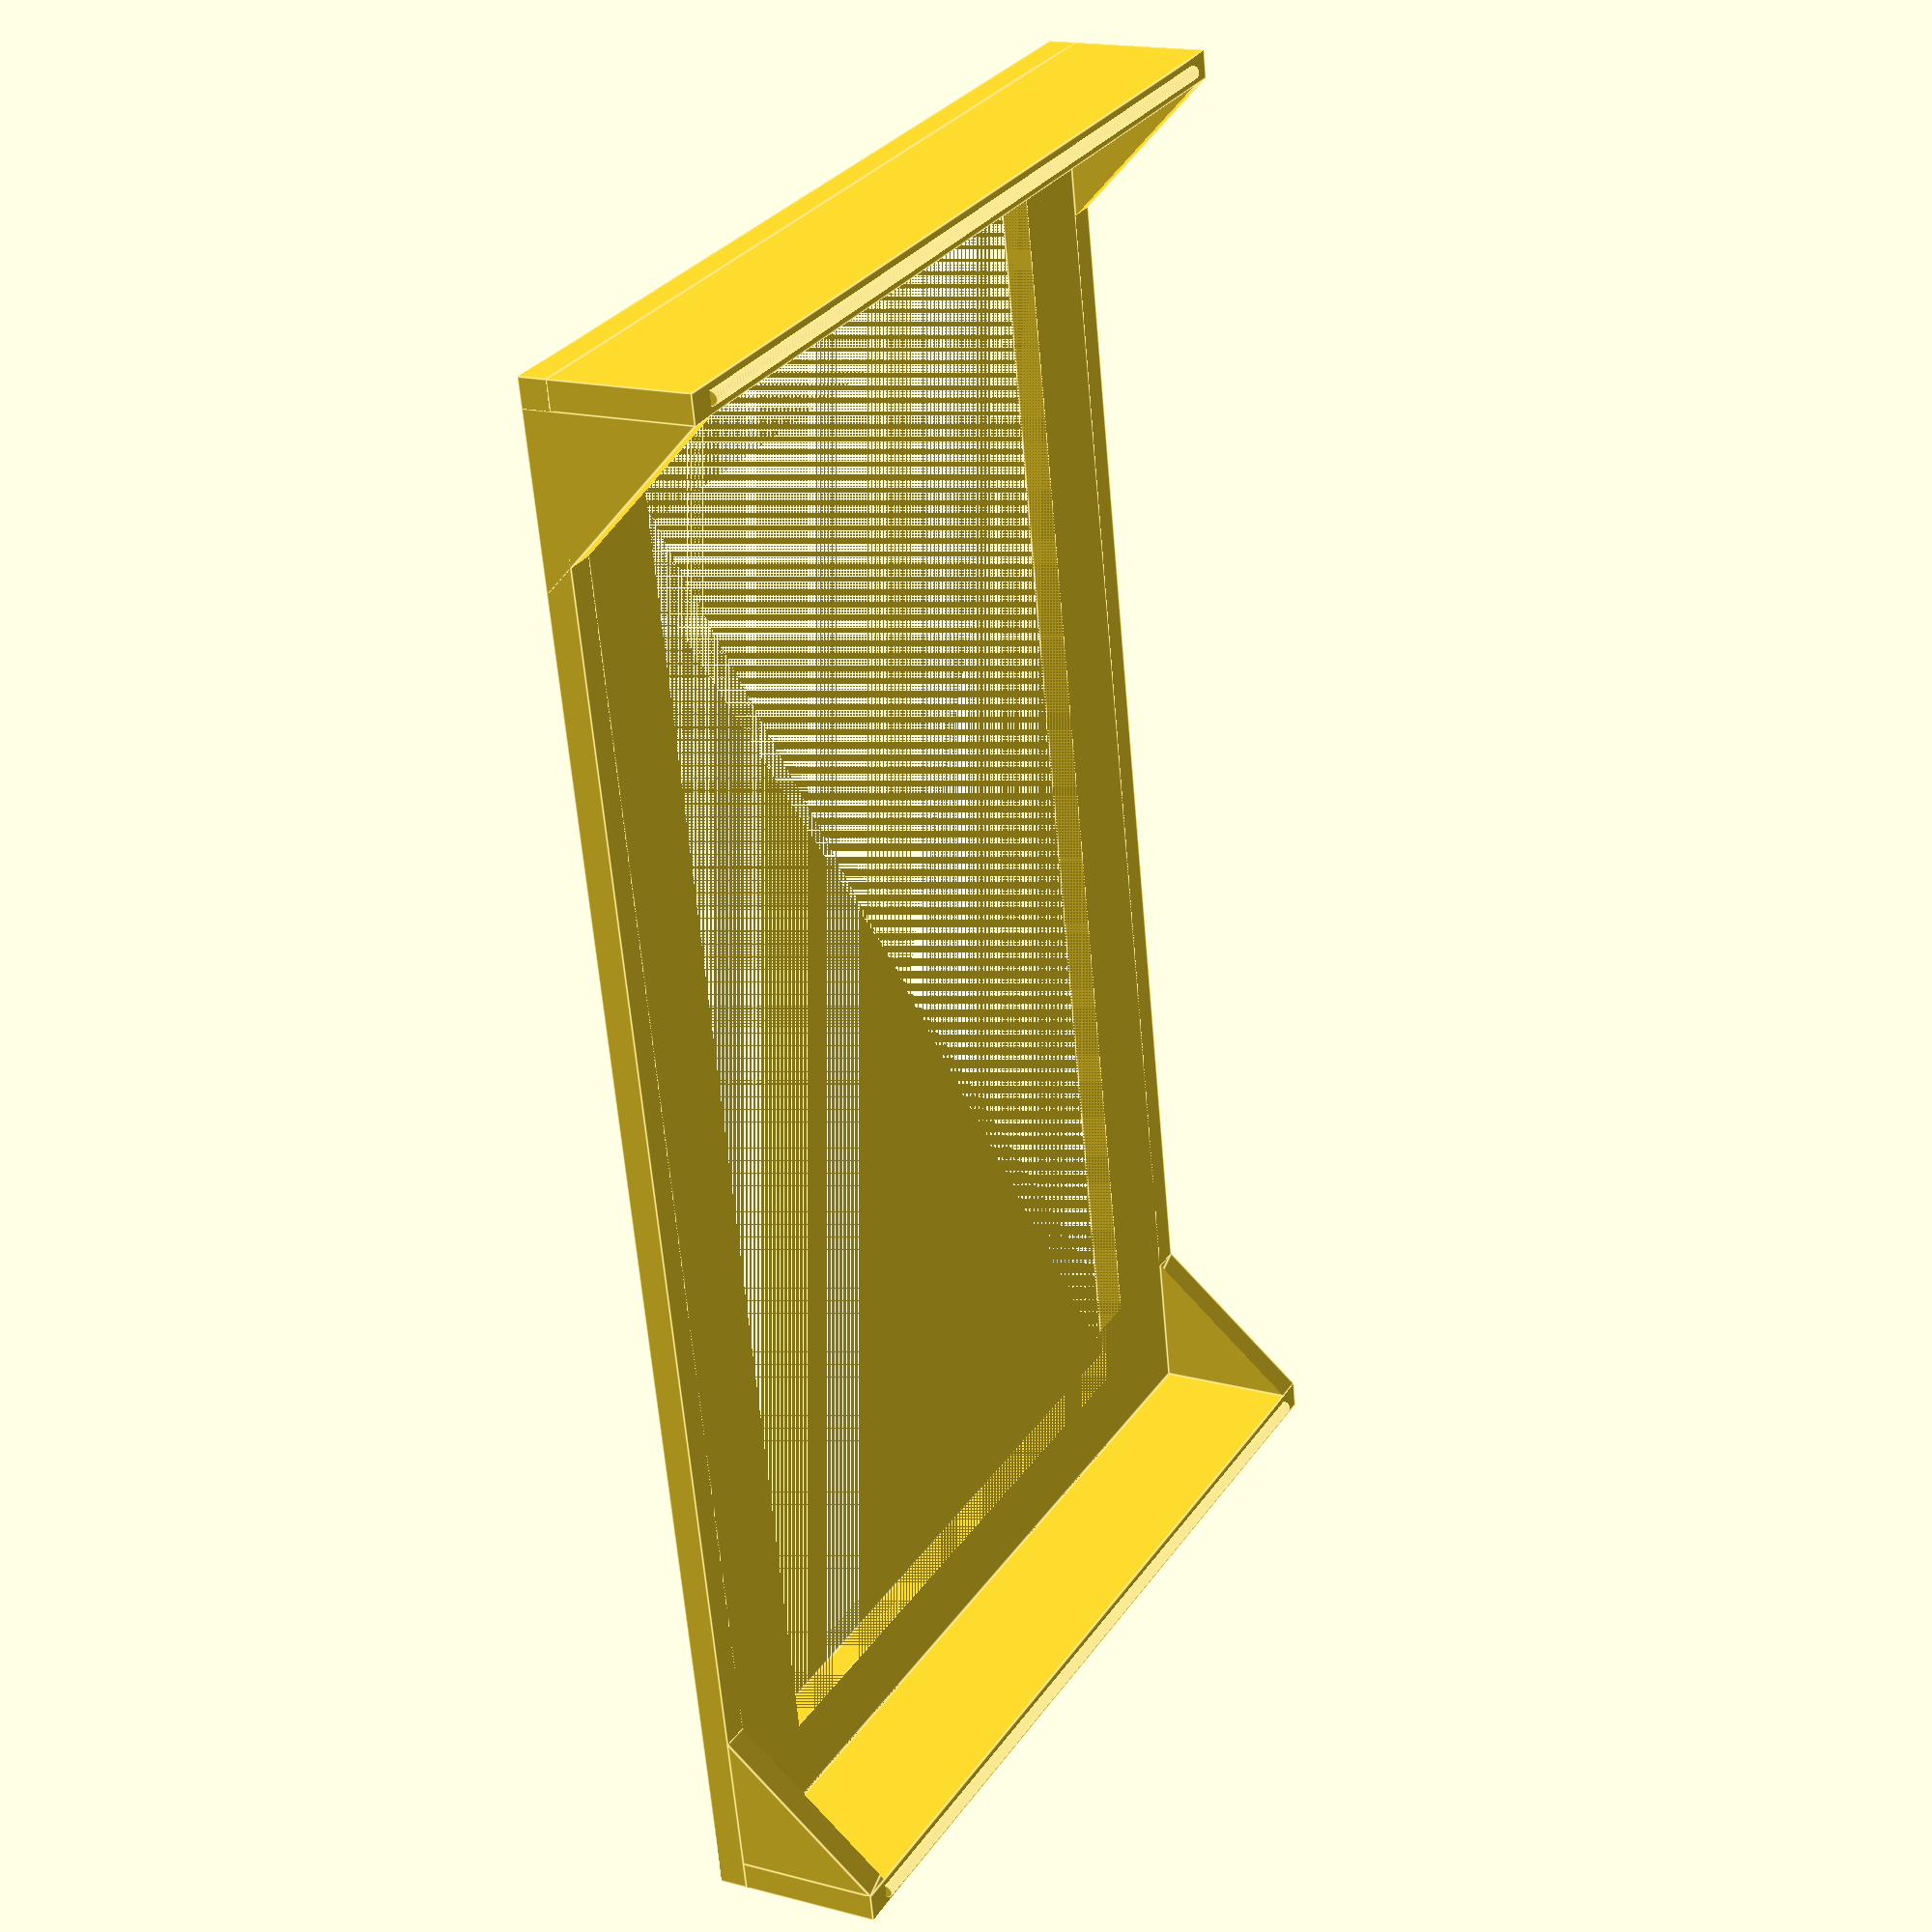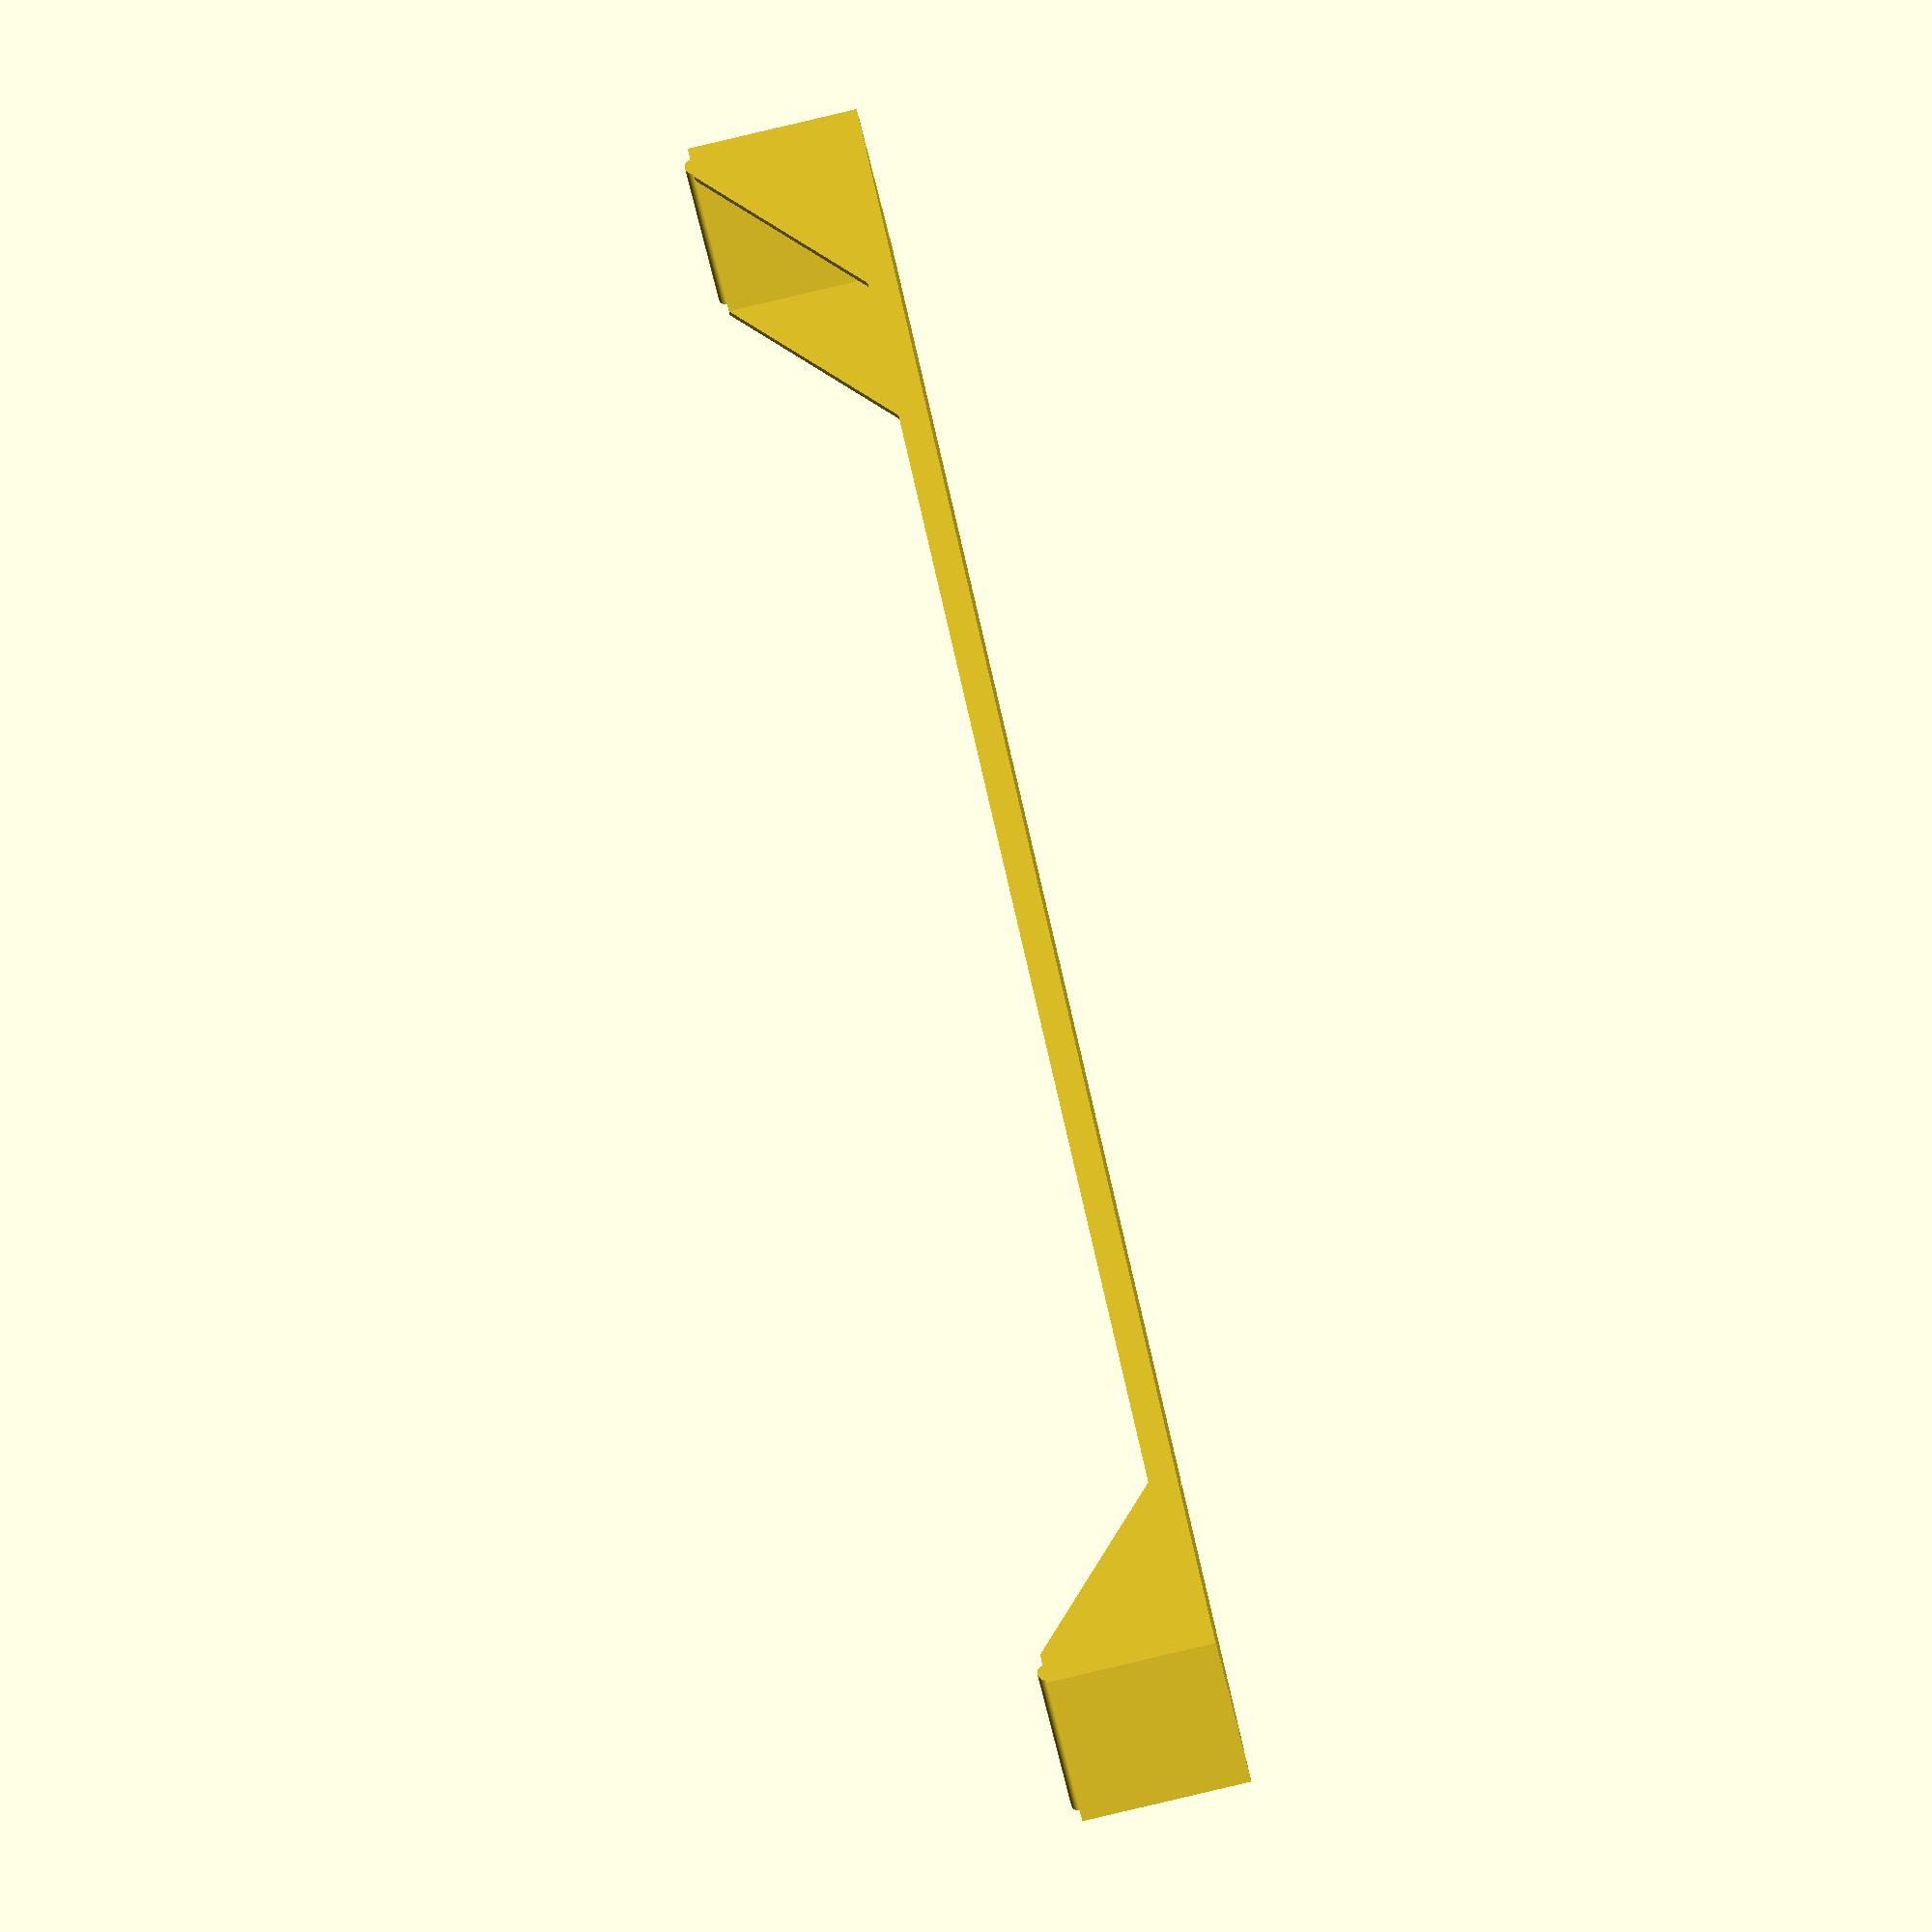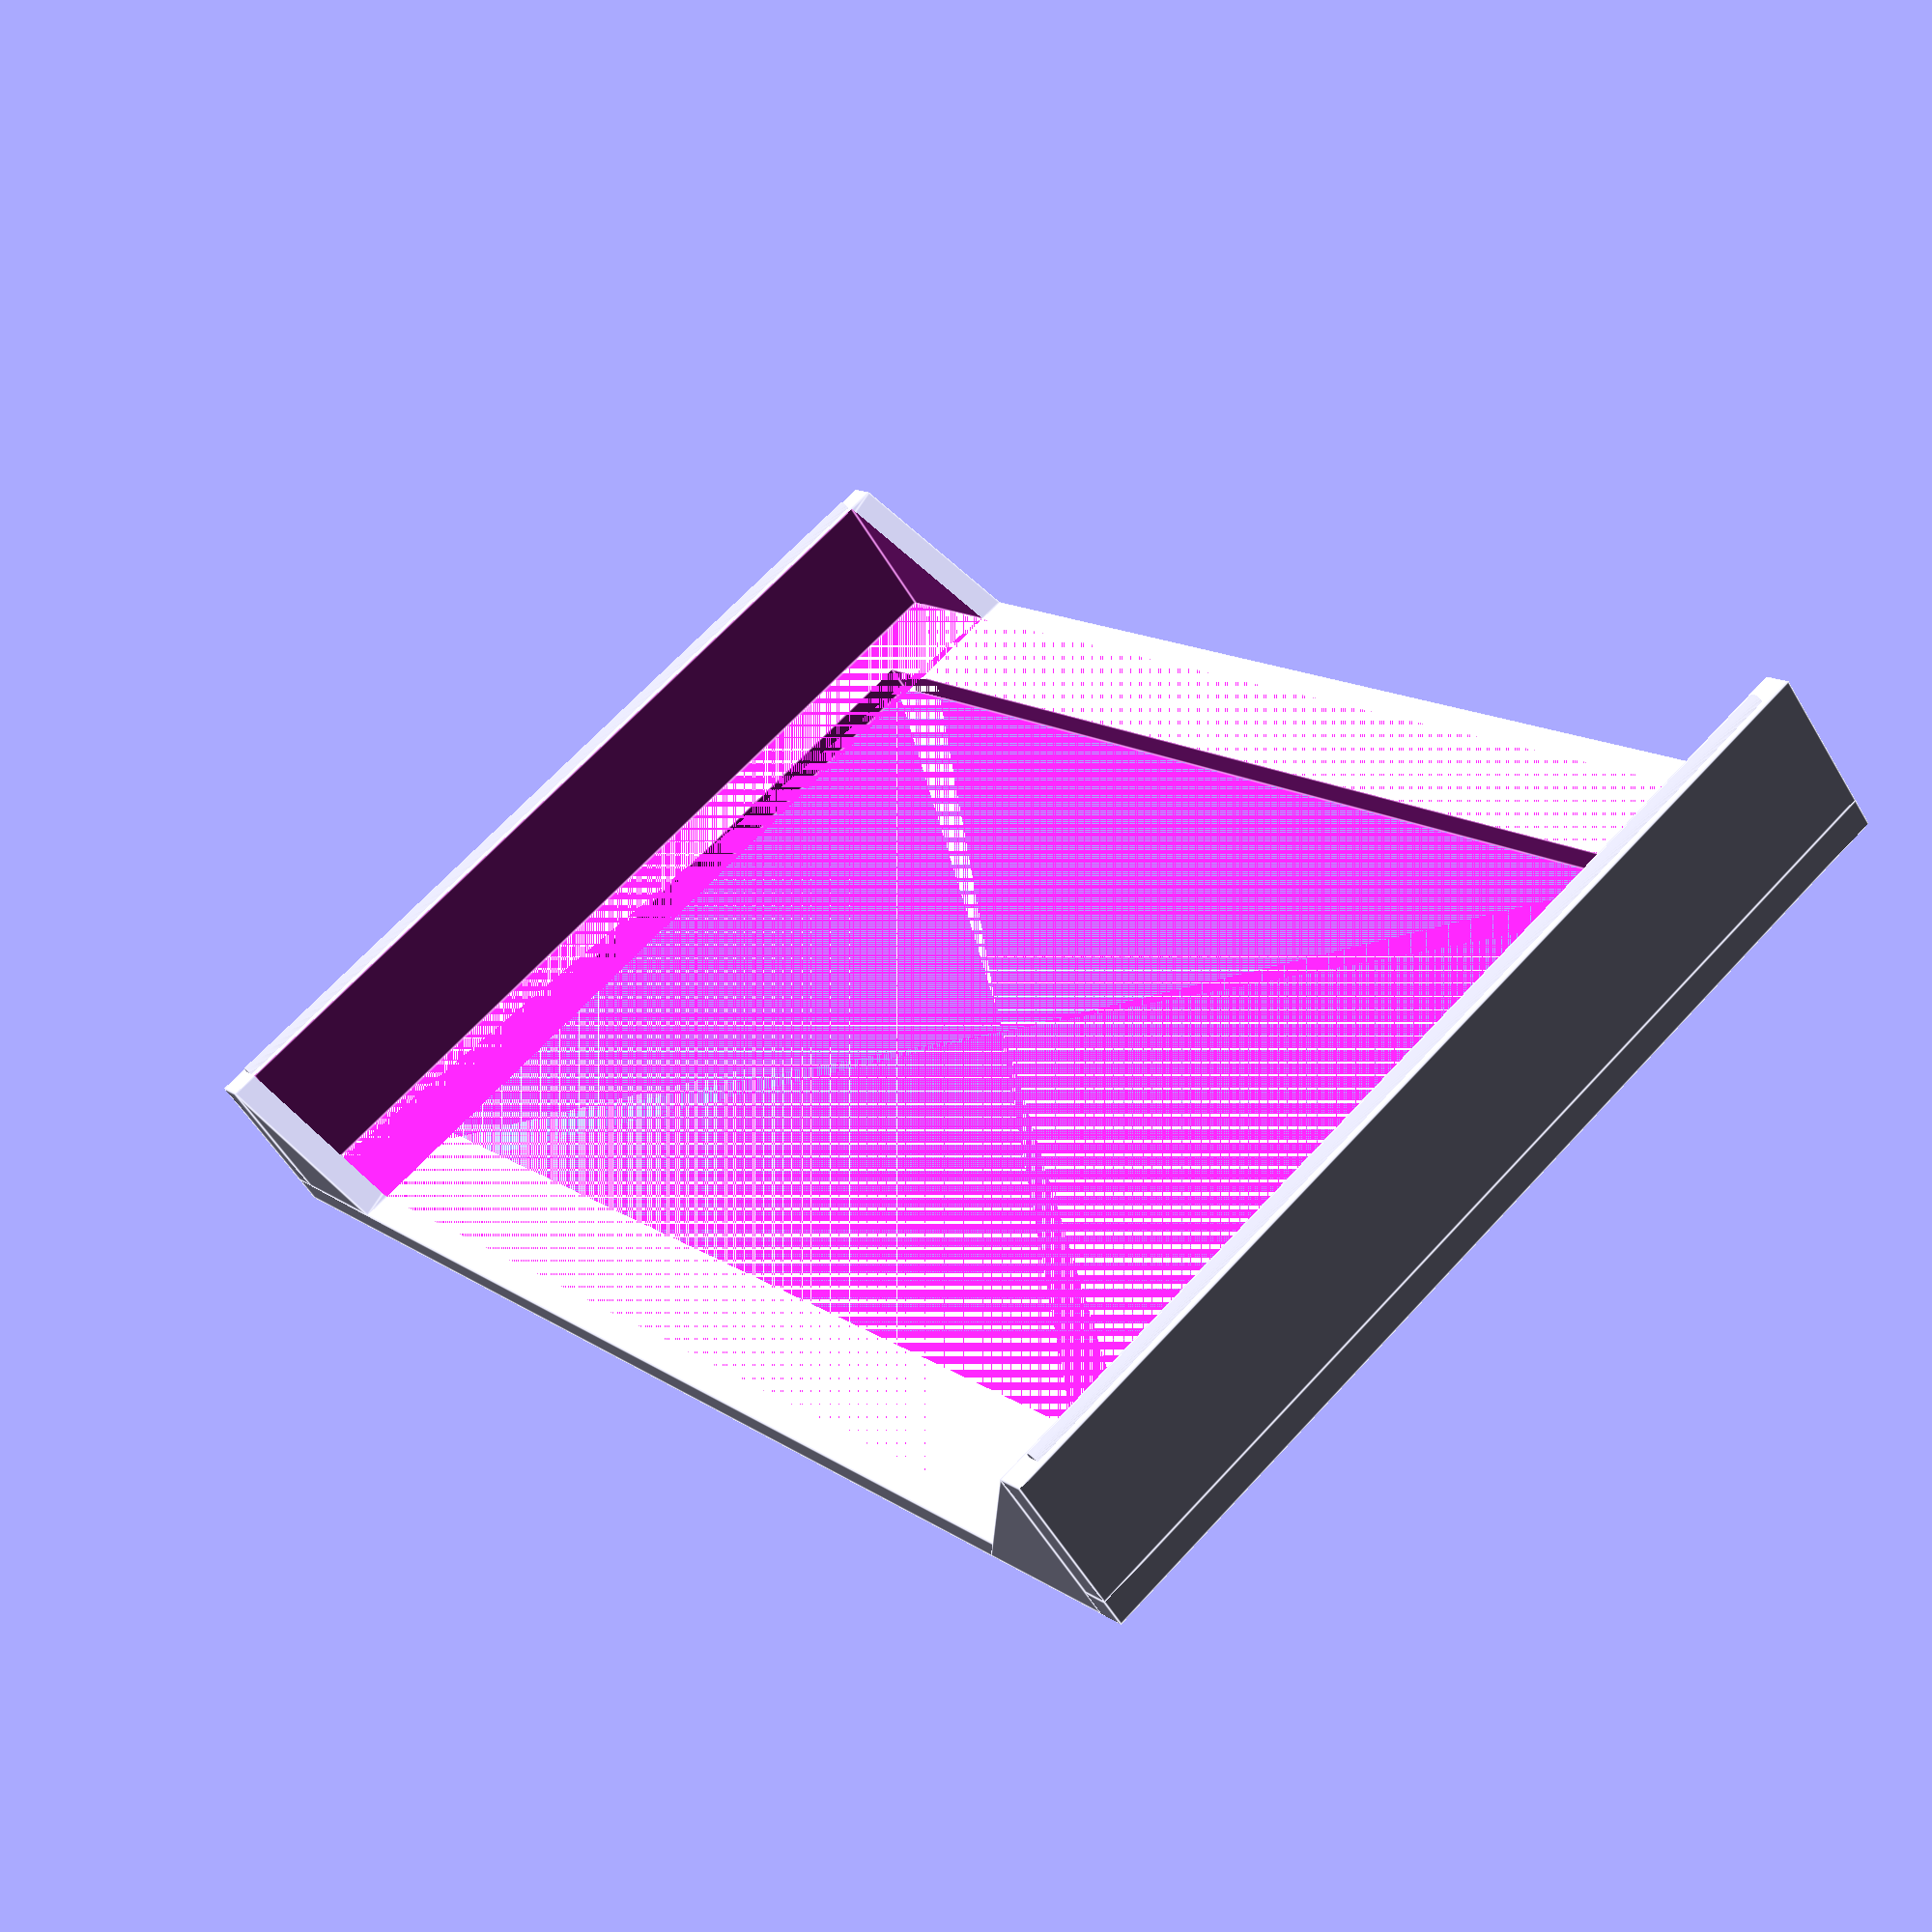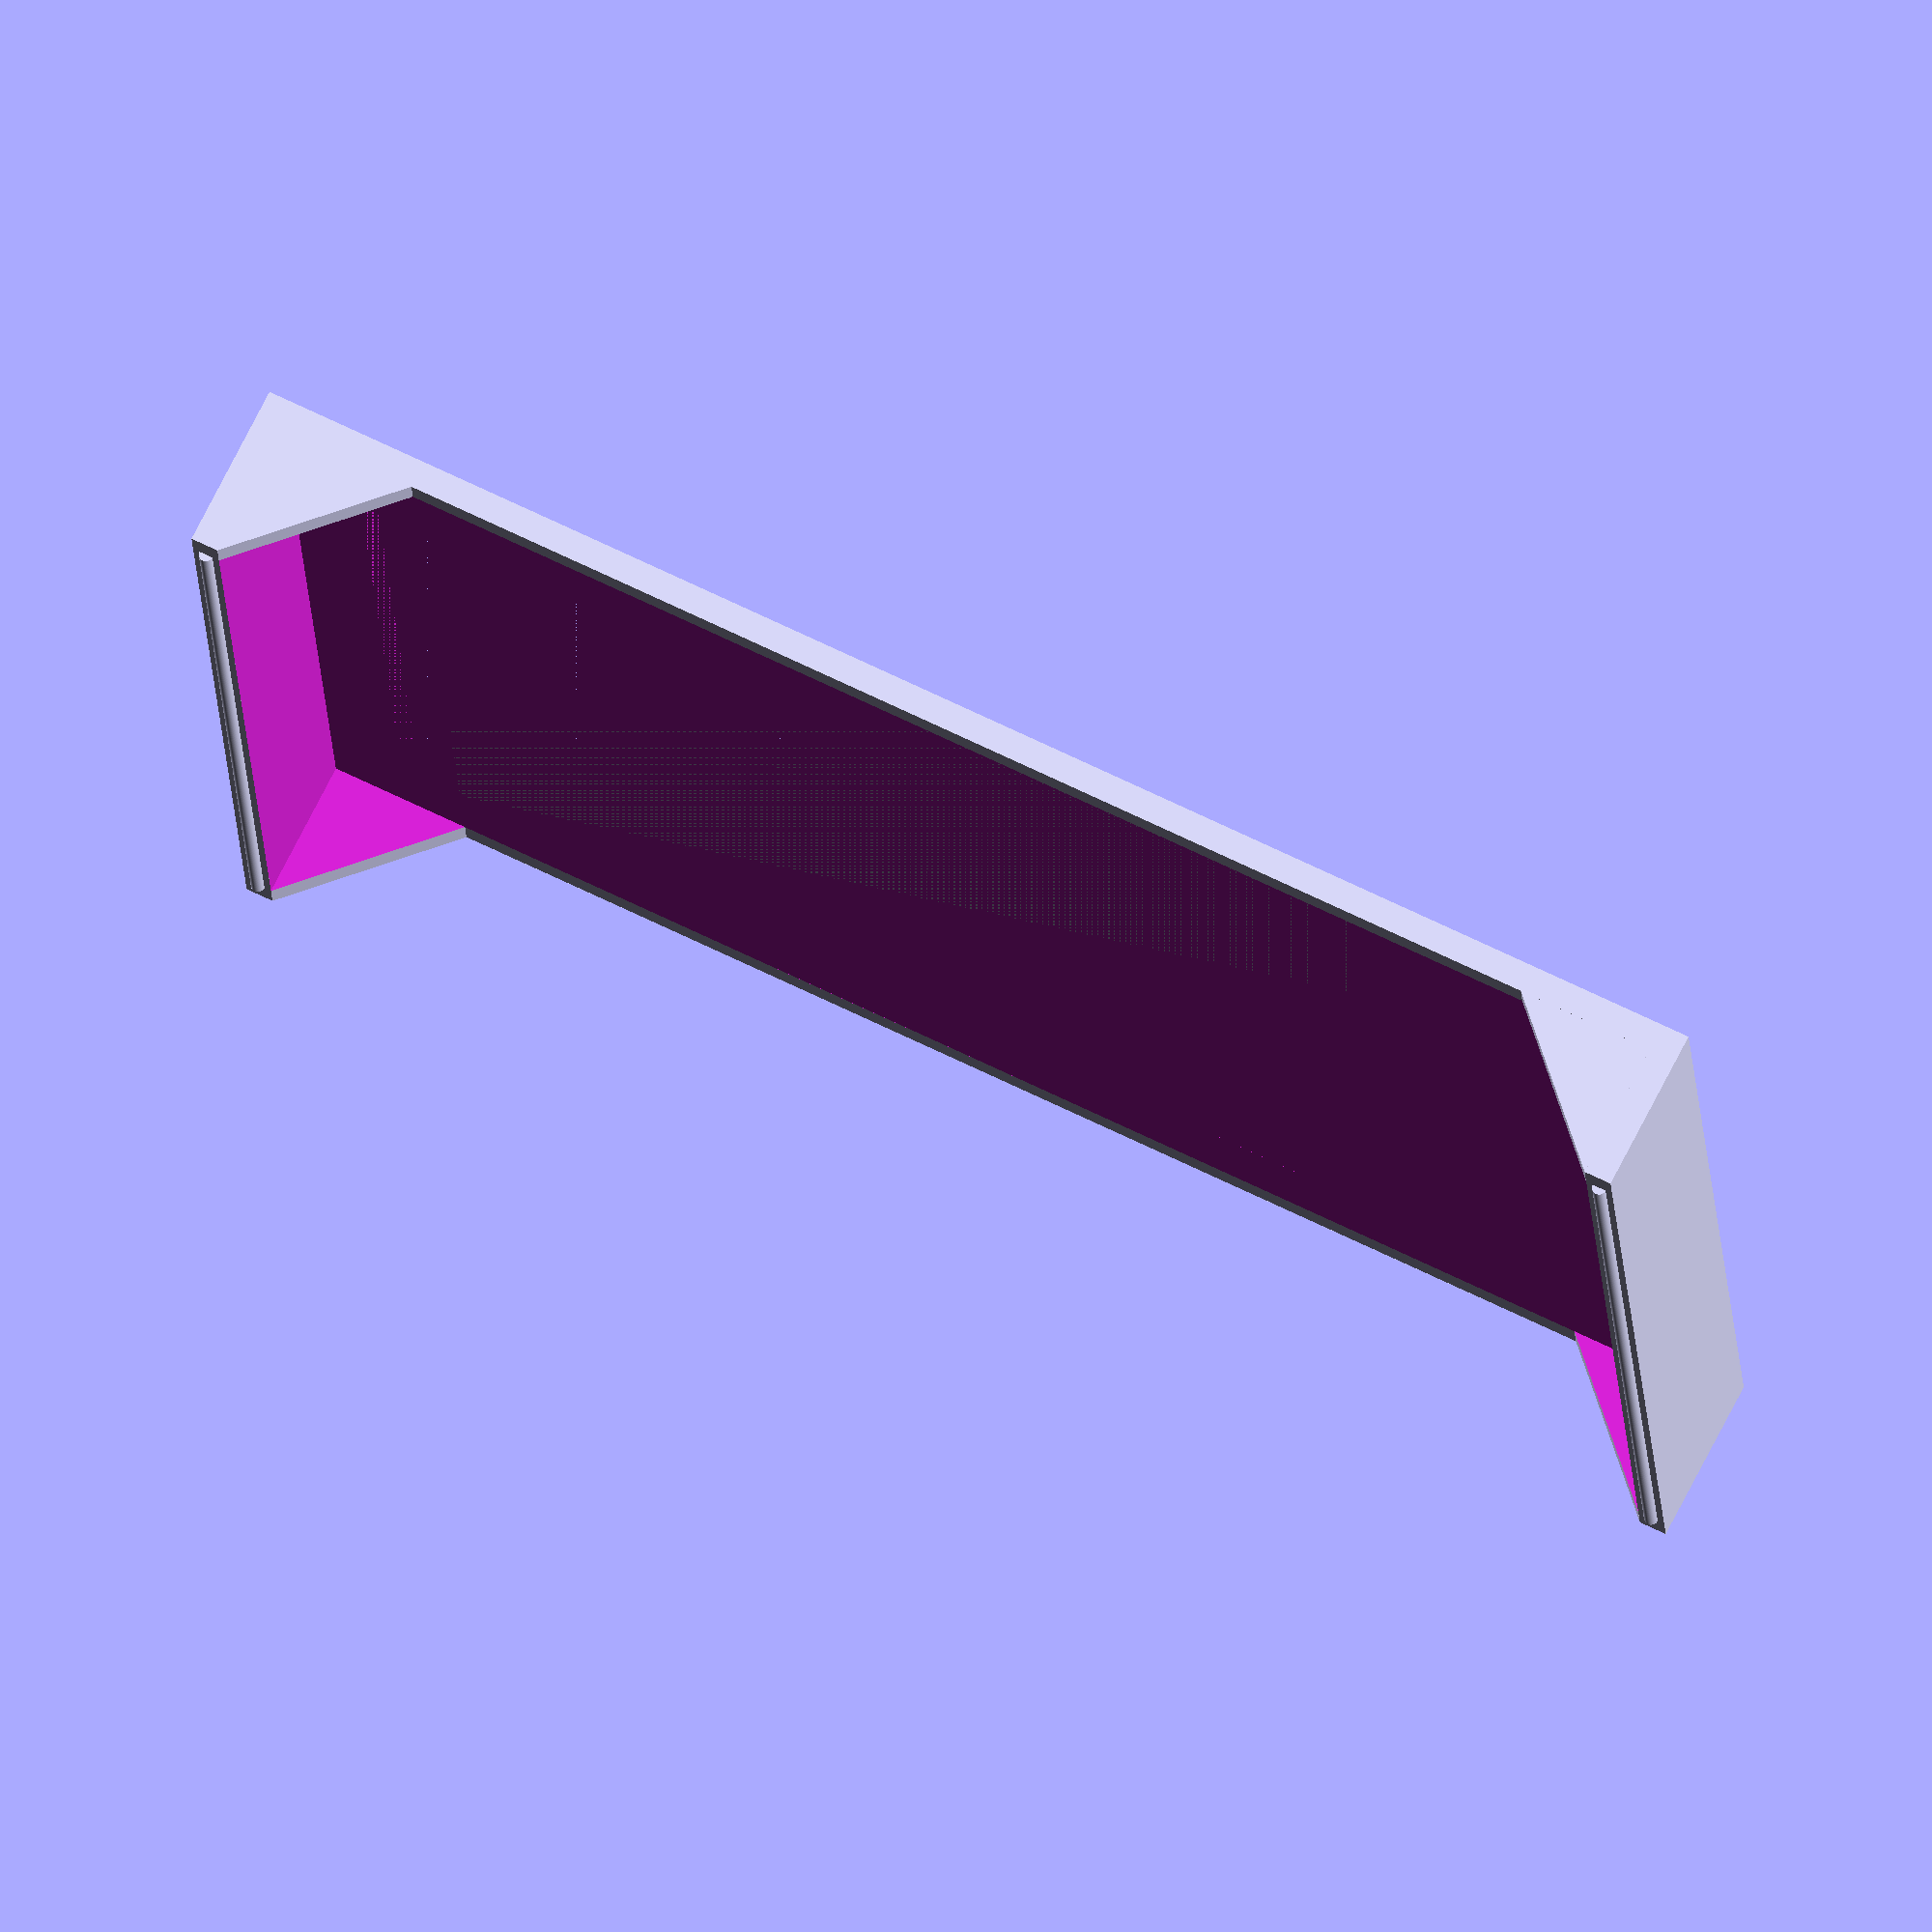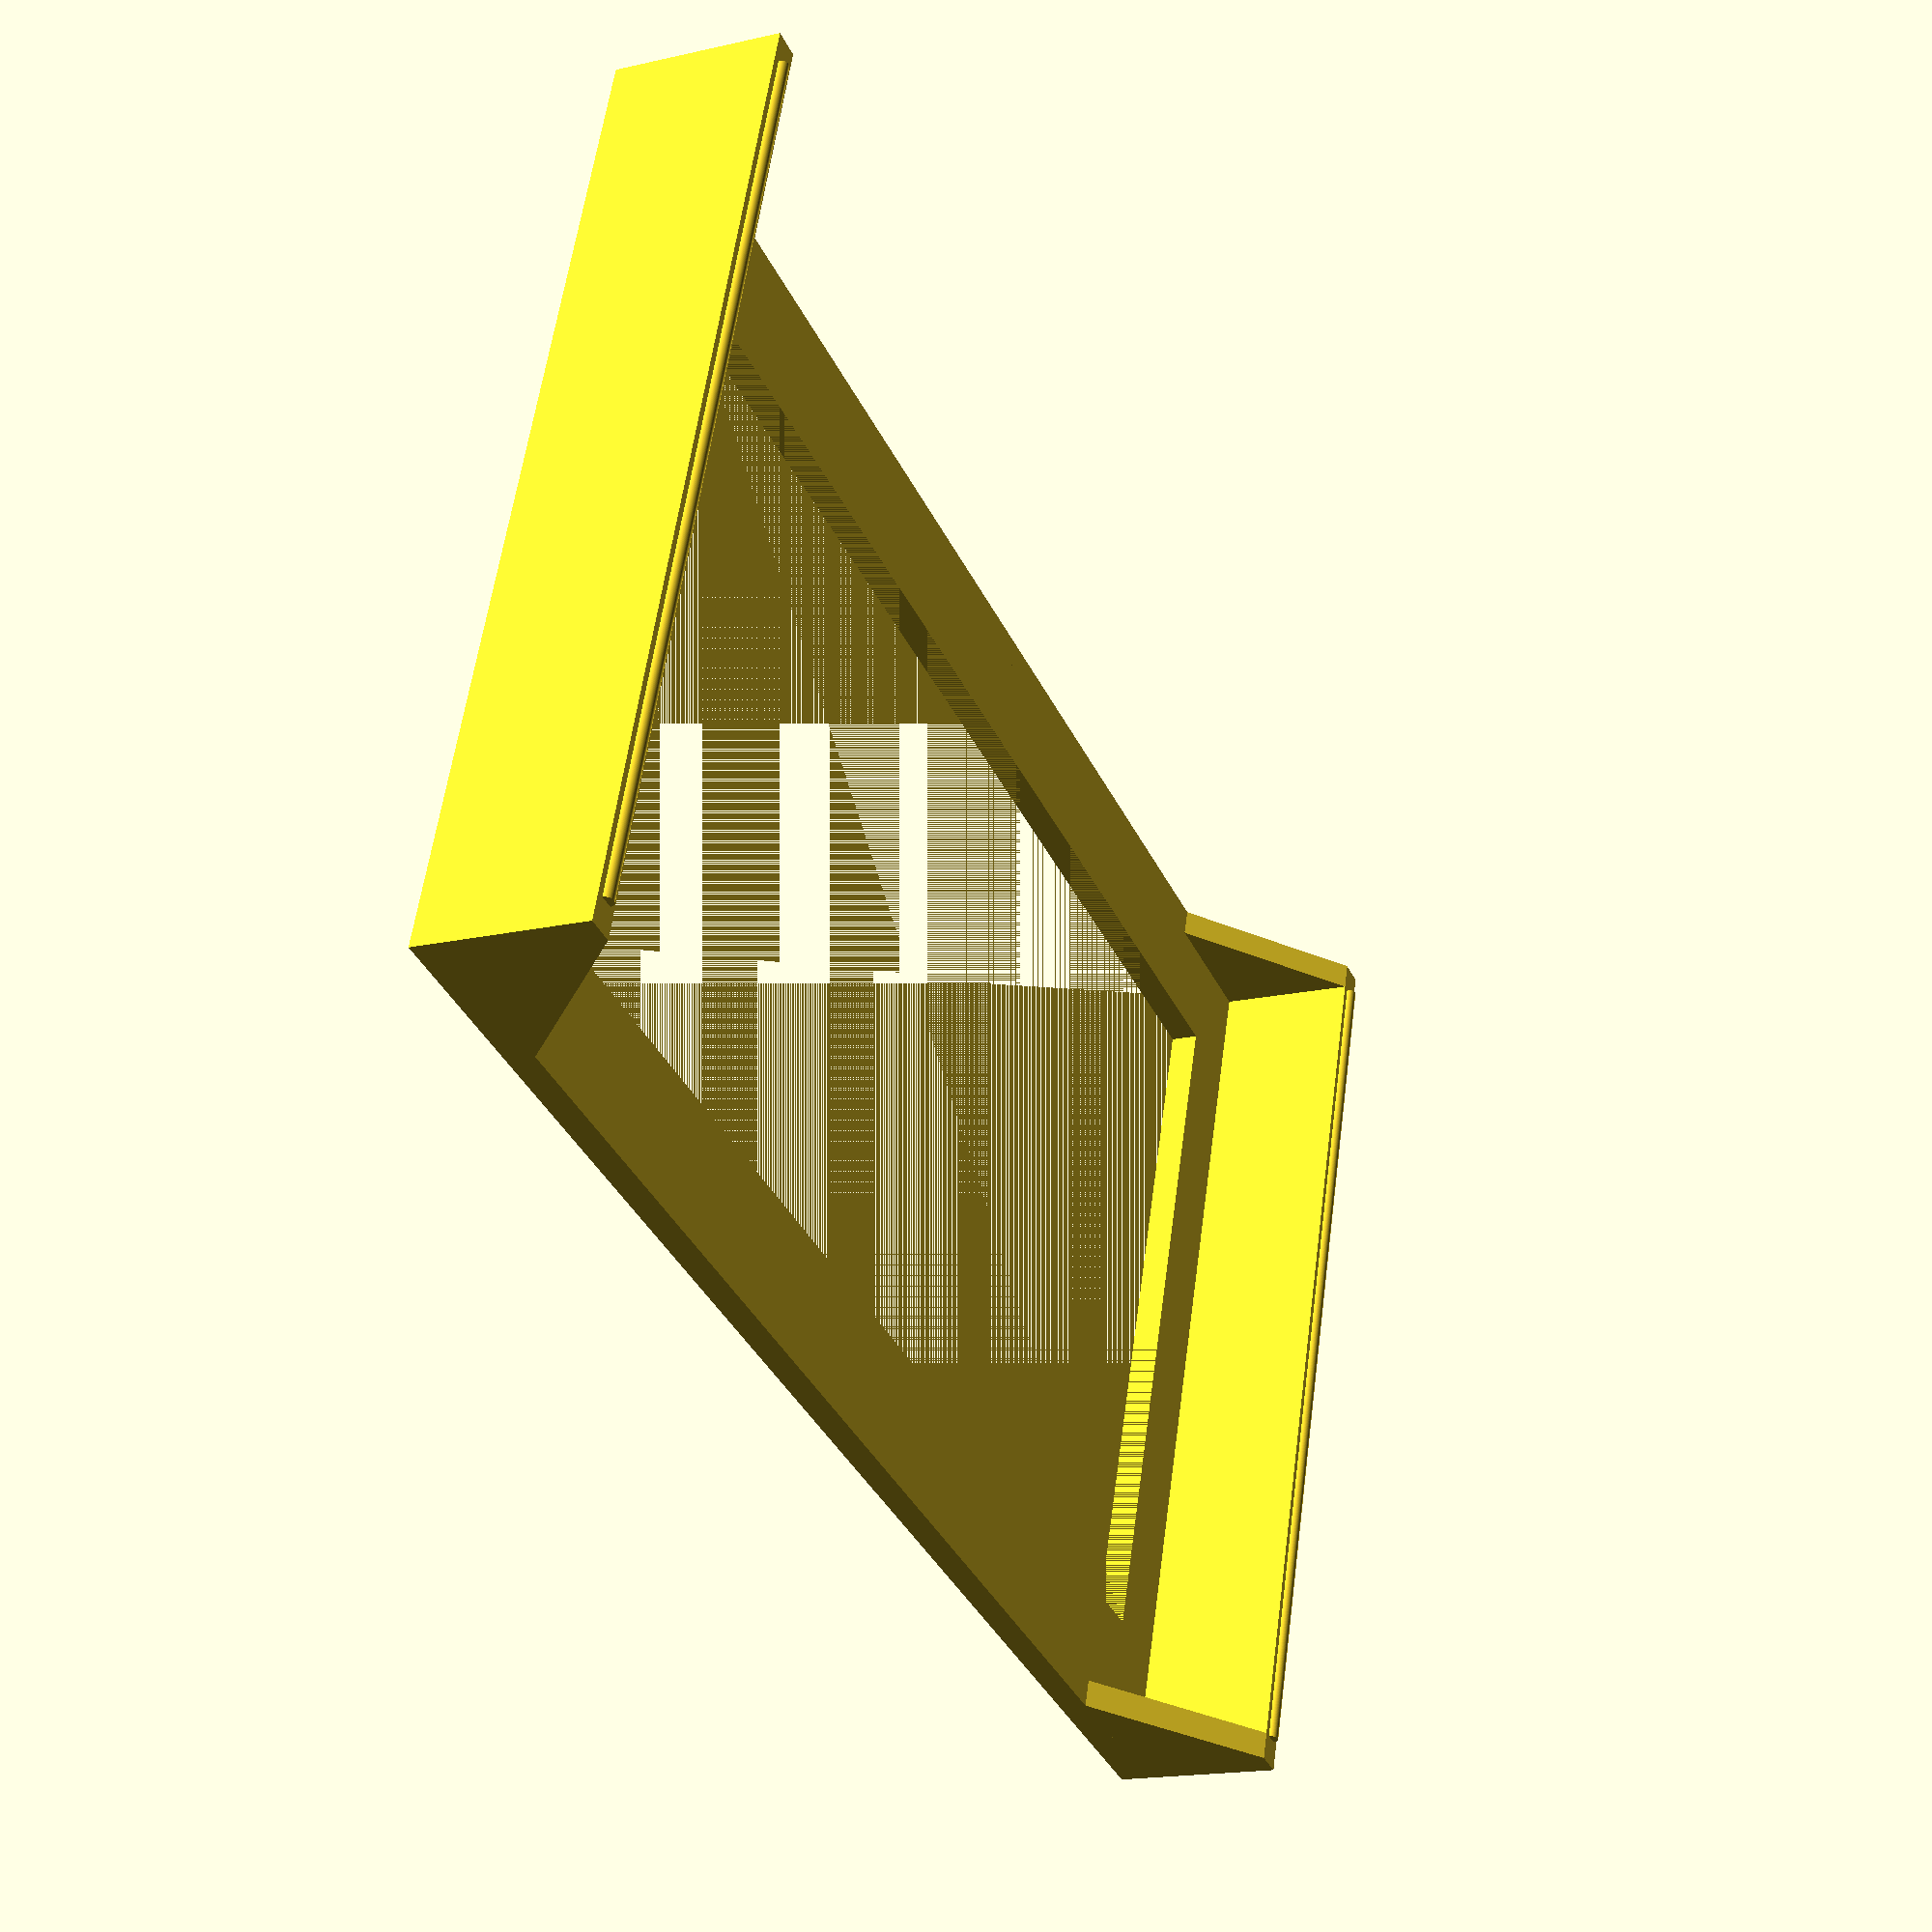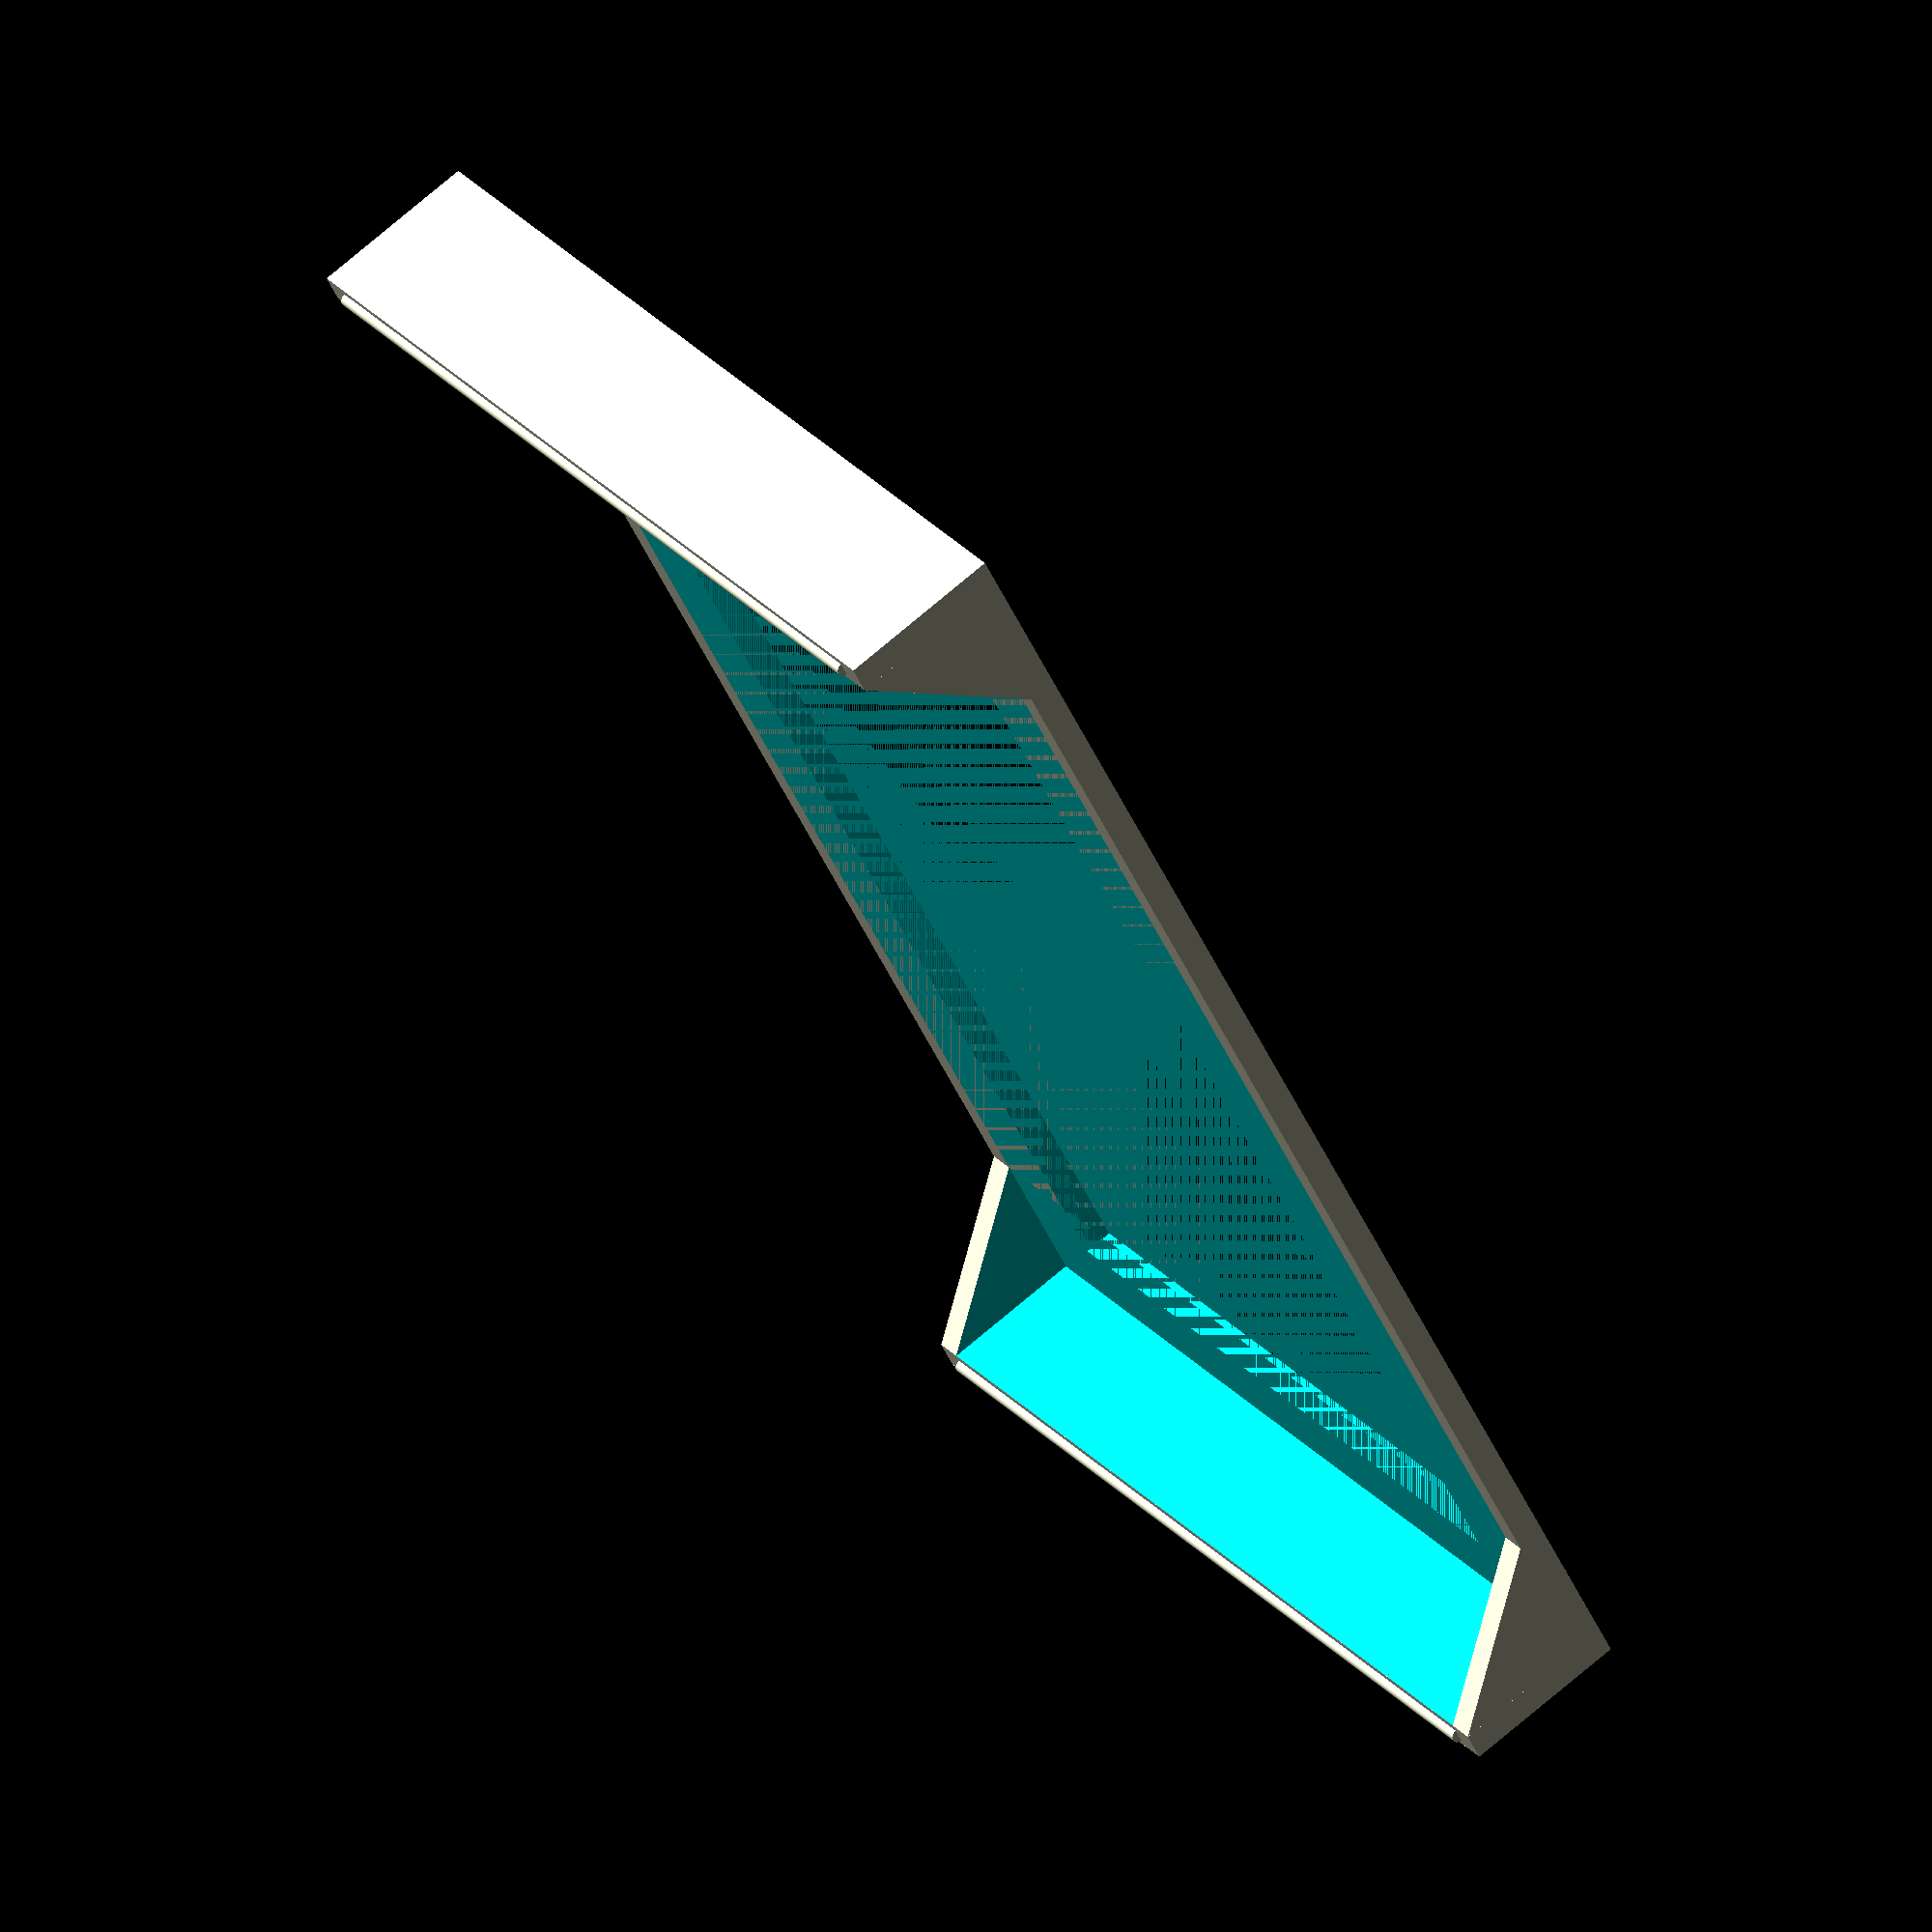
<openscad>
difference() {
    tray_depth=220; // fixed
    tray_width=140; // fixed
    tray_height=20; // variable
    tray_wall=4;
    union() { 
        cube([tray_depth,tray_width,tray_wall]); // Fixed thickness of resting surface
        // end legs
        translate([0,0,tray_wall]) cube([tray_wall,tray_width,tray_height]);
        translate([(tray_depth-tray_wall),0,tray_wall]) cube ([tray_wall,tray_width,tray_height]);
        // support slants
        translate([(tray_depth-tray_height-(tray_wall*2)),0,0]) rotate([270,270,0]) linear_extrude(tray_width) polygon([[0,0],[0,tray_height+tray_wall],[tray_height+tray_wall,tray_height+tray_wall]]);
        translate([tray_wall,0,tray_height+tray_wall]) rotate([270,0,0]) linear_extrude(tray_width) polygon([[0,0],[0,tray_height],[tray_height,tray_height]]);
        // positive registration
        translate([(tray_wall/2),tray_wall,tray_height+tray_wall]) rotate([270,270,0]) cylinder(tray_width-(tray_wall*2),r=(tray_wall/2)-1, $fn=128);
        translate([tray_depth-(tray_wall/2),tray_wall,tray_height+tray_wall]) rotate([270,0,0]) cylinder(tray_width-(tray_wall*2),r=(tray_wall/2)-1, $fn=128);
    }
    
    translate([tray_wall,tray_wall,tray_wall]) cube([tray_depth-(tray_wall*2), tray_width-(tray_wall*2), tray_height]);// interior void
    // negative registration
    translate([(tray_wall/2),tray_wall,0]) rotate([270,270,0]) cylinder(tray_width-(tray_wall*2),r=(tray_wall/2)-1, $fn=128);
    translate([tray_depth-(tray_wall/2),tray_wall,0]) rotate([270,0,0]) cylinder(tray_width-(tray_wall*2),r=(tray_wall/2)-1, $fn=128);
    
    
    // cutouts
    /*
    Space Invader - 208mm x 122mm x 16mm
    Dog Paw - 214mm x 108mm x 20mm 
    Dog Bone - 202mm x 126mm x 24mm
    Fruit - 216mm x 104mm x 17mm
    */
    
    //space invader
    translate([(tray_depth/2)-(190/2),(tray_width/2)-(104/2),0]) cube([190, 104, tray_wall]);
    
};

</openscad>
<views>
elev=163.0 azim=79.3 roll=241.9 proj=p view=edges
elev=89.2 azim=351.1 roll=103.2 proj=o view=wireframe
elev=55.4 azim=51.5 roll=30.1 proj=p view=edges
elev=288.7 azim=176.5 roll=26.7 proj=o view=solid
elev=17.4 azim=198.2 roll=294.6 proj=p view=solid
elev=108.1 azim=232.9 roll=130.7 proj=o view=wireframe
</views>
